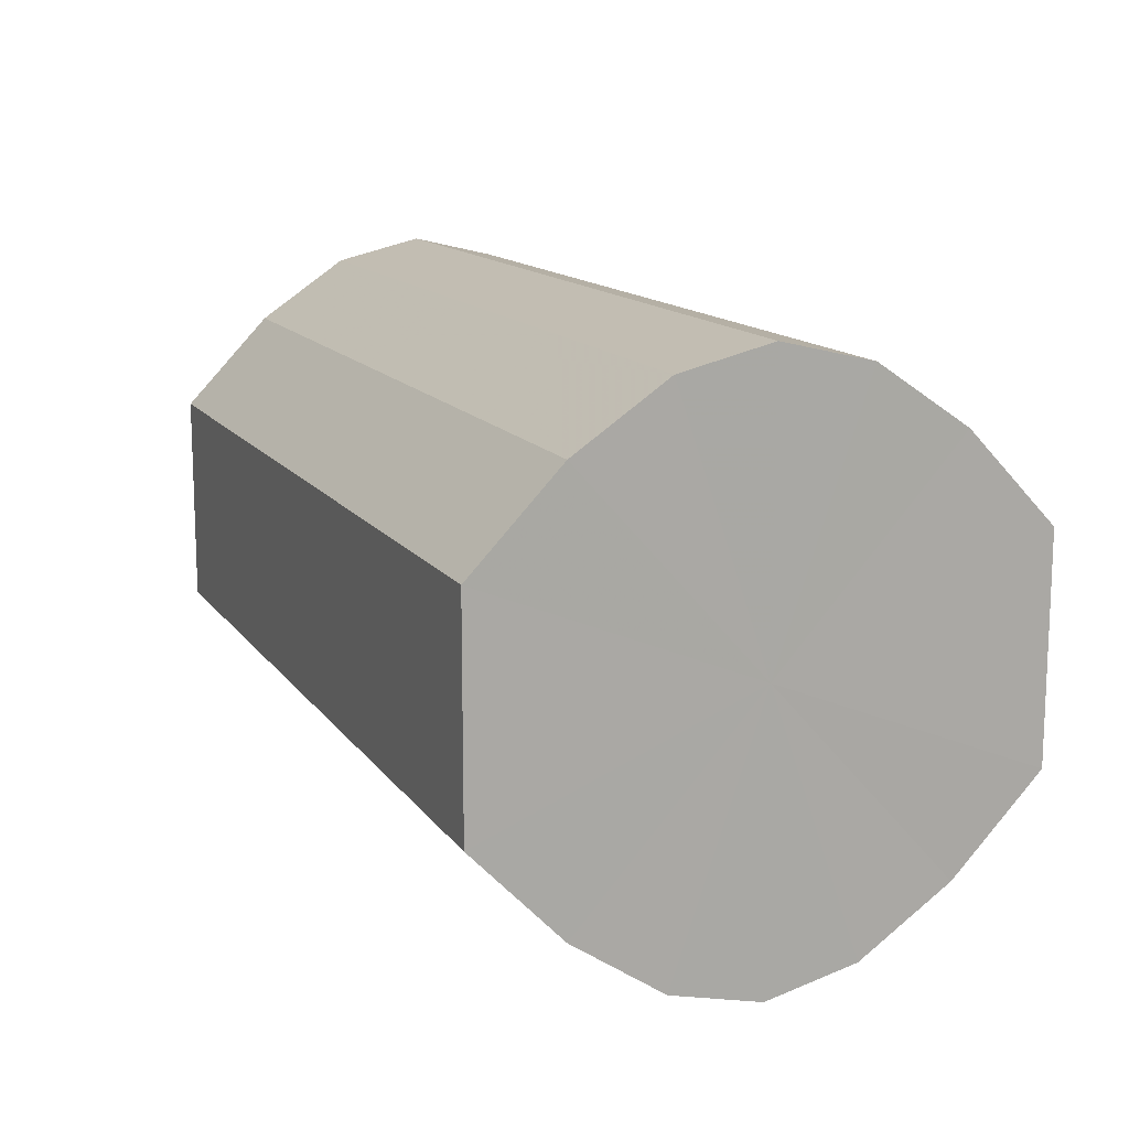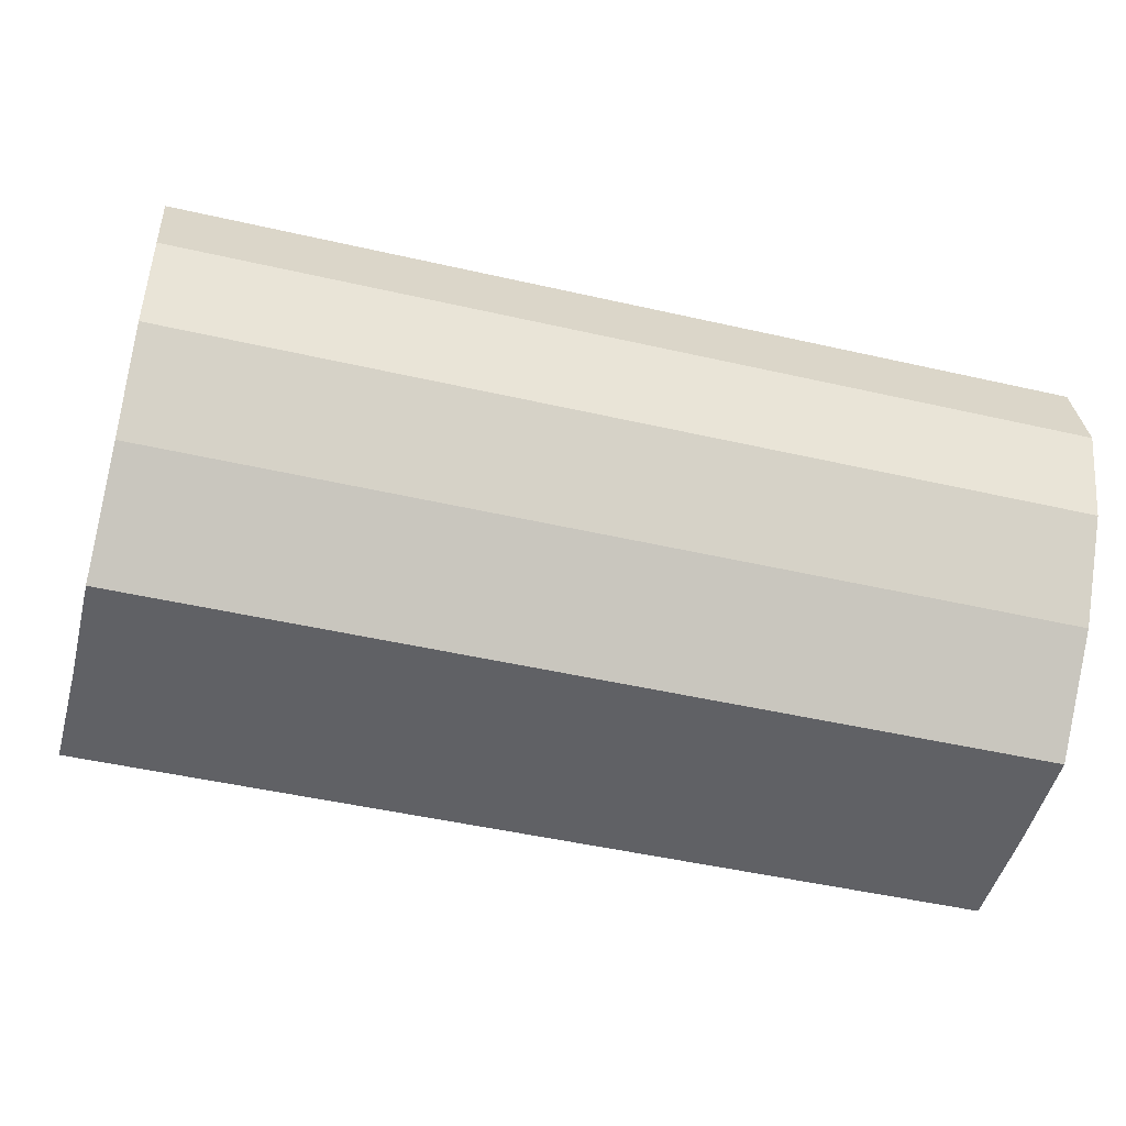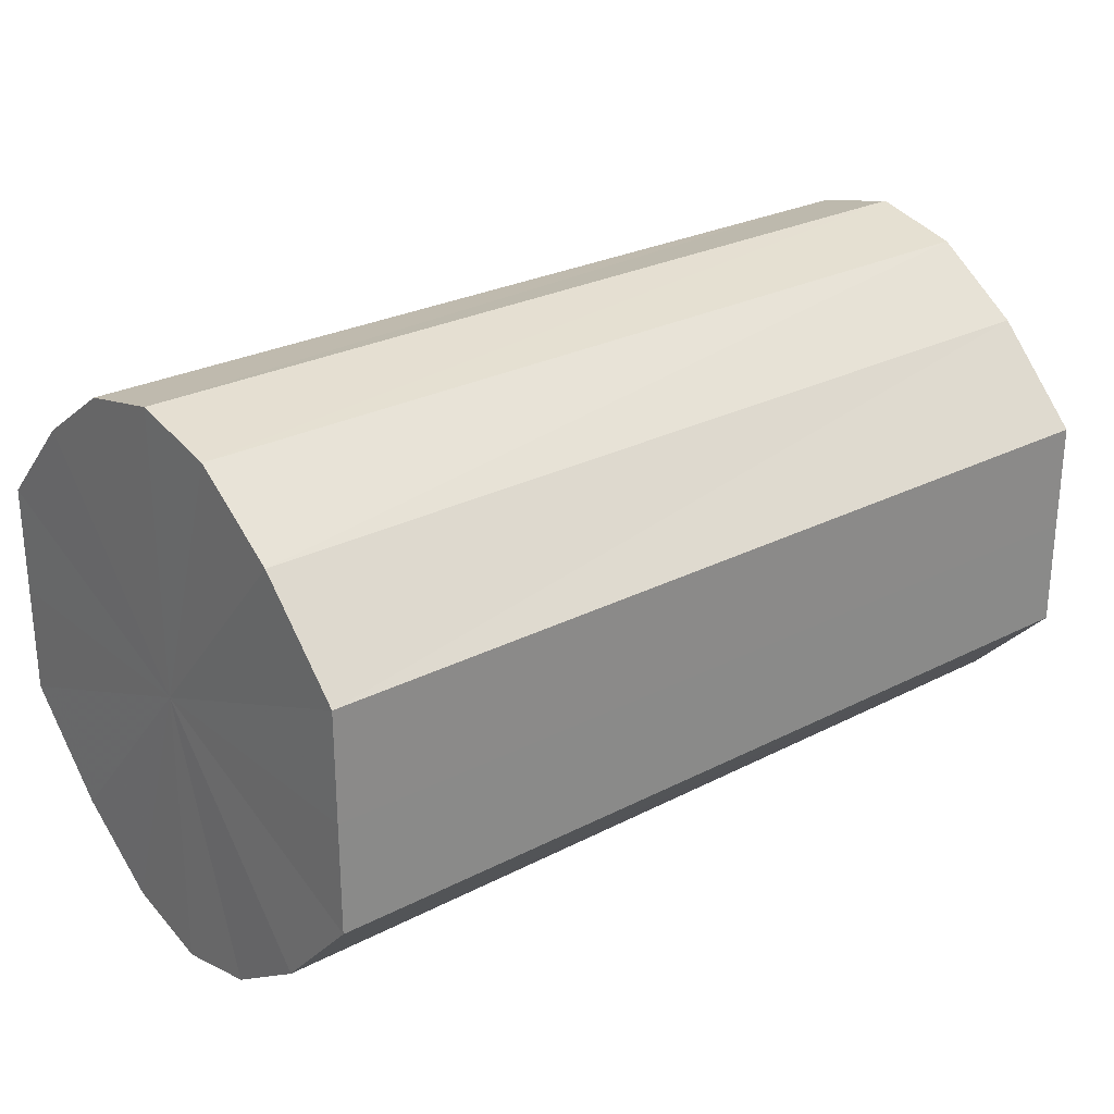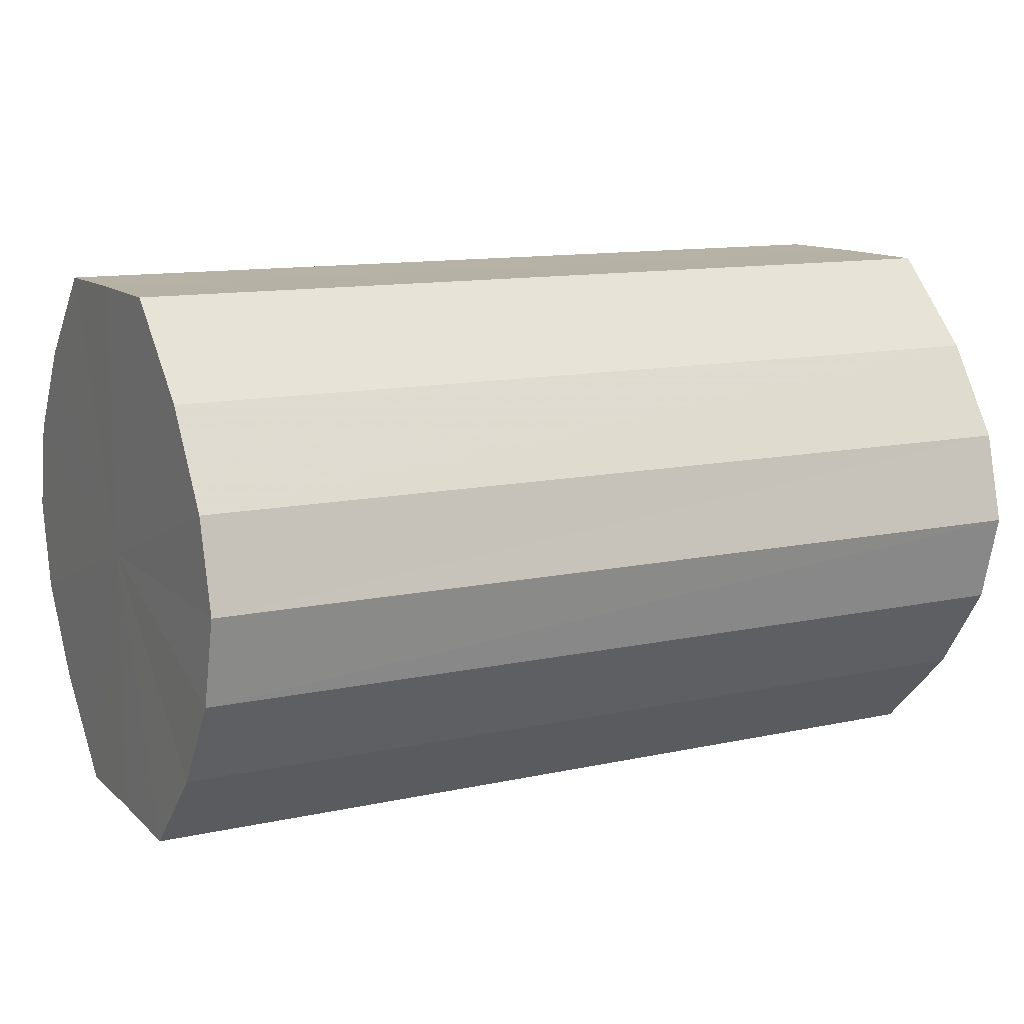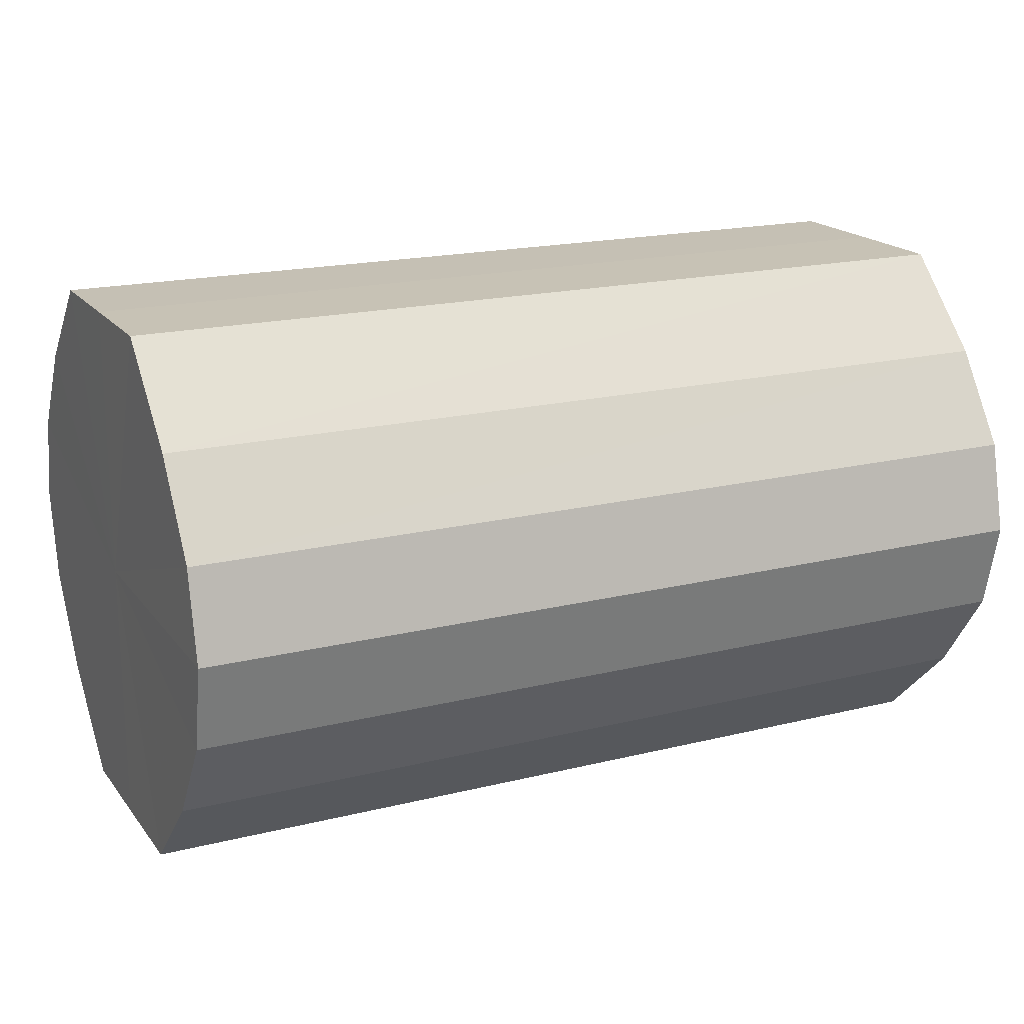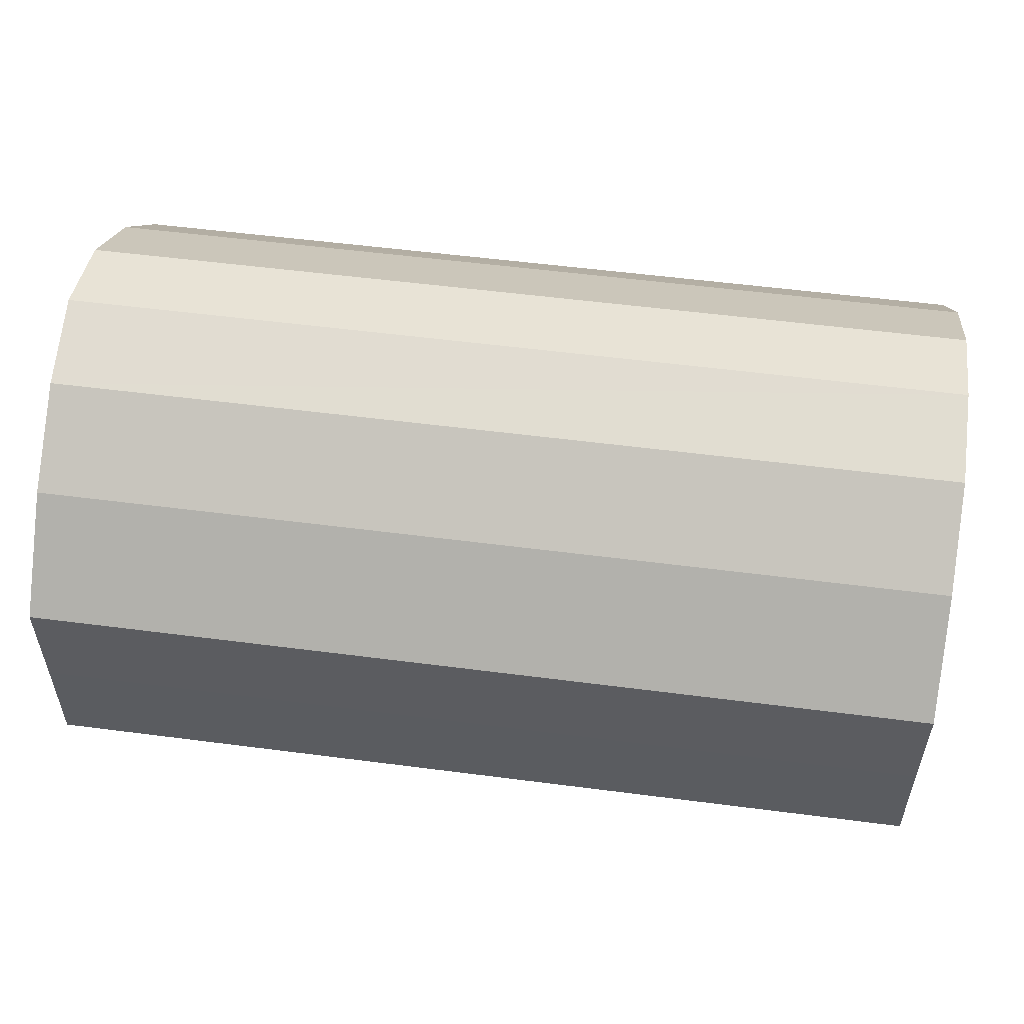
<metadata>
{"format":"obj","ext":"obj","renderer":"f3d","projection":"perspective","resolution":1024,"background":"white","views":[{"elev":13.6,"azim":-112.2,"up":"+Z"},{"elev":-47.8,"azim":165.5,"up":"+Y"},{"elev":26.5,"azim":141.0,"up":"+Z"},{"elev":12.0,"azim":152.5,"up":"+Y"},{"elev":18.4,"azim":154.5,"up":"+Y"},{"elev":54.7,"azim":7.8,"up":"+Z"}]}
</metadata>
<code>
o 9739
v 2244 1916 10.49
v 2244 1916 10.5
v 2244 1916 10.49
v 2244 1916 10.51
v 2244 1916 10.5
v 2244 1916 10.47
v 2244 1916 10.47
v 2244 1916 10.52
v 2244 1916 10.51
v 2244 1916 10.46
v 2244 1916 10.46
v 2244 1916 10.52
v 2244 1916 10.52
v 2244 1916 10.46
v 2244 1916 10.46
v 2244 1916 10.52
v 2244 1916 10.52
v 2244 1916 10.46
v 2244 1916 10.46
v 2244 1916 10.51
v 2244 1916 10.52
v 2244 1916 10.46
v 2244 1916 10.46
v 2244 1916 10.5
v 2244 1916 10.51
v 2244 1916 10.46
v 2244 1916 10.46
v 2244 1916 10.49
v 2244 1916 10.5
v 2244 1916 10.47
v 2244 1916 10.47
v 2244 1916 10.49
v 2244 1916 10.49
v 2244 1916 10.5
v 2244 1916 10.5
v 2244 1916 10.51
v 2244 1916 10.51
v 2244 1916 10.47
v 2244 1916 10.49
v 2244 1916 10.46
v 2244 1916 10.47
v 2244 1916 10.52
v 2244 1916 10.52
v 2244 1916 10.46
v 2244 1916 10.46
v 2244 1916 10.46
v 2244 1916 10.46
v 2244 1916 10.52
v 2244 1916 10.52
v 2244 1916 10.46
v 2244 1916 10.46
v 2244 1916 10.46
v 2244 1916 10.46
v 2244 1916 10.52
v 2244 1916 10.52
v 2244 1916 10.47
v 2244 1916 10.46
v 2244 1916 10.49
v 2244 1916 10.47
v 2244 1916 10.51
v 2244 1916 10.51
v 2244 1916 10.5
v 2244 1916 10.49
v 2244 1916 10.5
v 2244 1916 10.49
v 2244 1916 10.5
v 2244 1916 10.49
v 2244 1916 10.51
v 2244 1916 10.47
v 2244 1916 10.52
v 2244 1916 10.46
v 2244 1916 10.52
v 2244 1916 10.46
v 2244 1916 10.52
v 2244 1916 10.46
v 2244 1916 10.51
v 2244 1916 10.46
v 2244 1916 10.5
v 2244 1916 10.46
v 2244 1916 10.49
v 2244 1916 10.47
v 2244 1916 10.49
v 2244 1916 10.49
v 2244 1916 10.5
v 2244 1916 10.47
v 2244 1916 10.51
v 2244 1916 10.46
v 2244 1916 10.52
v 2244 1916 10.46
v 2244 1916 10.52
v 2244 1916 10.46
v 2244 1916 10.52
v 2244 1916 10.46
v 2244 1916 10.51
v 2244 1916 10.46
v 2244 1916 10.5
v 2244 1916 10.47
v 2244 1916 10.49
f 1 2 3
f 2 4 5
f 6 1 7
f 4 8 9
f 10 6 11
f 8 12 13
f 14 10 15
f 12 16 17
f 18 14 19
f 16 20 21
f 22 18 23
f 20 24 25
f 26 22 27
f 24 28 29
f 30 26 31
f 28 30 32
f 33 34 35
f 35 36 37
f 38 39 33
f 40 41 38
f 37 42 43
f 44 45 40
f 46 47 44
f 43 48 49
f 50 51 46
f 52 53 50
f 49 54 55
f 56 57 52
f 58 59 56
f 55 60 61
f 62 63 58
f 61 64 62
f 65 66 67
f 65 68 66
f 65 67 69
f 65 70 68
f 65 69 71
f 65 72 70
f 65 71 73
f 65 74 72
f 65 73 75
f 65 76 74
f 65 75 77
f 65 78 76
f 65 77 79
f 65 80 78
f 65 79 81
f 65 81 80
f 82 83 84
f 82 85 83
f 82 84 86
f 82 87 85
f 82 86 88
f 82 89 87
f 82 88 90
f 82 91 89
f 82 90 92
f 82 93 91
f 82 92 94
f 82 95 93
f 82 94 96
f 82 97 95
f 82 96 98
f 82 98 97

</code>
